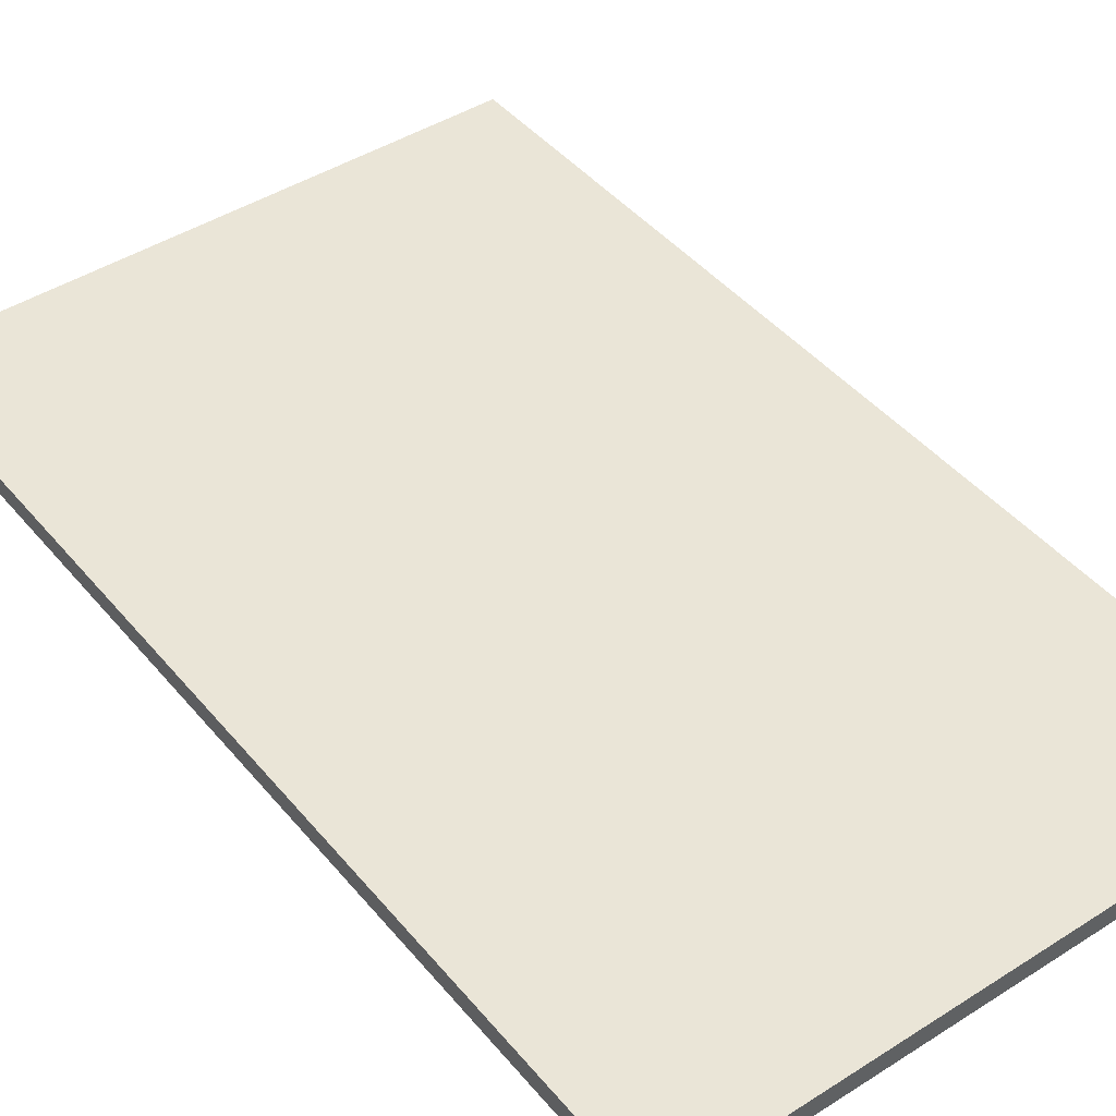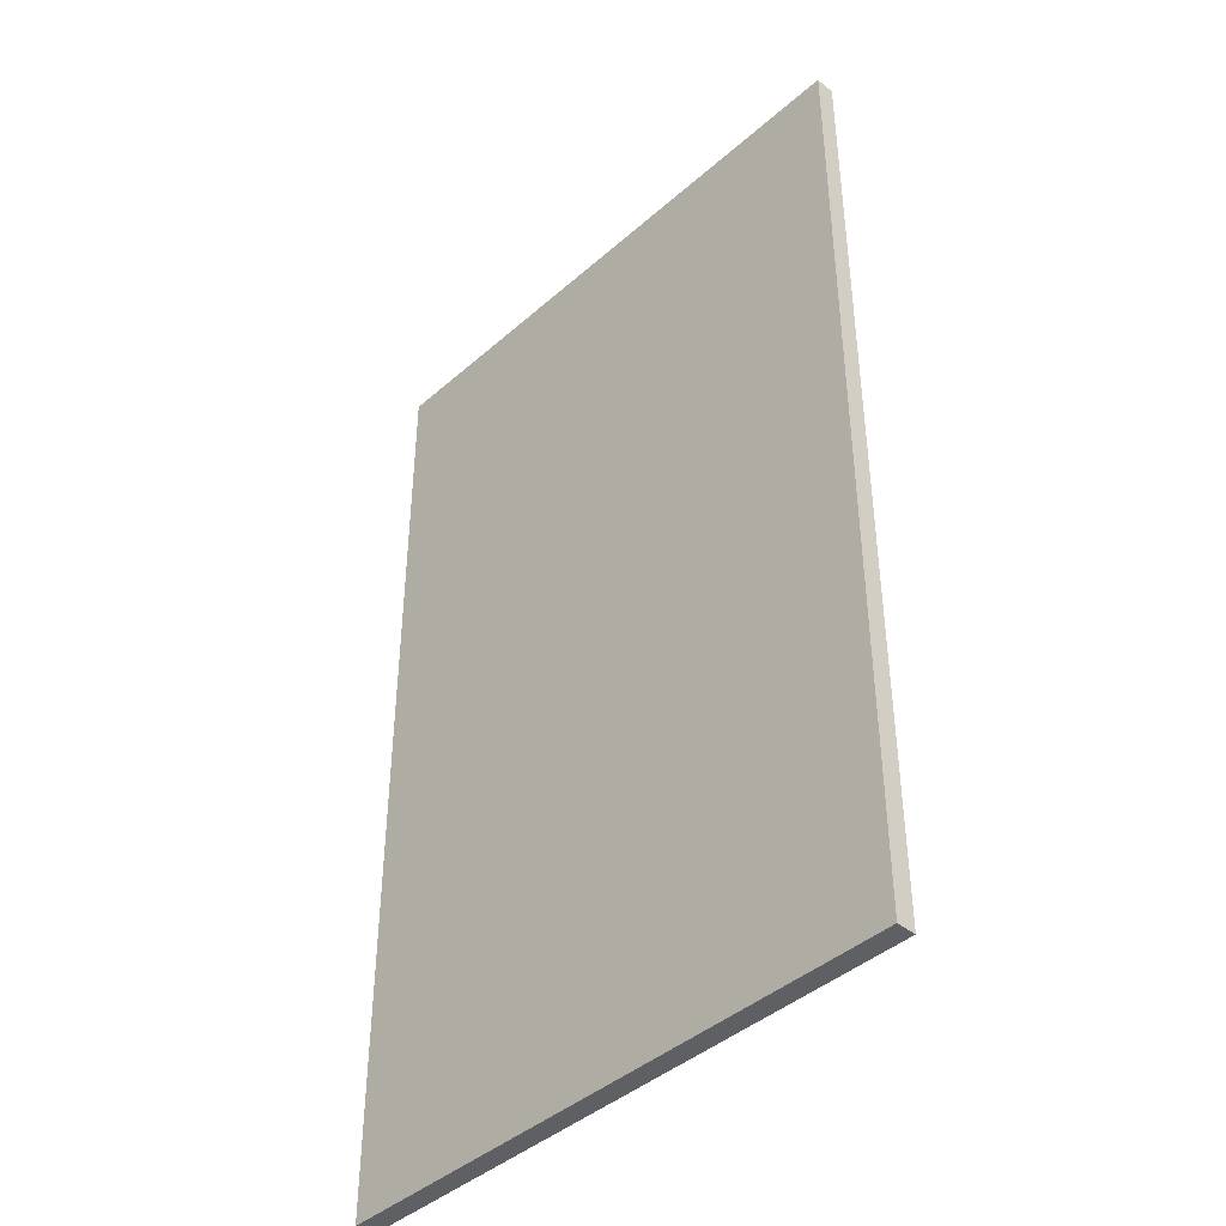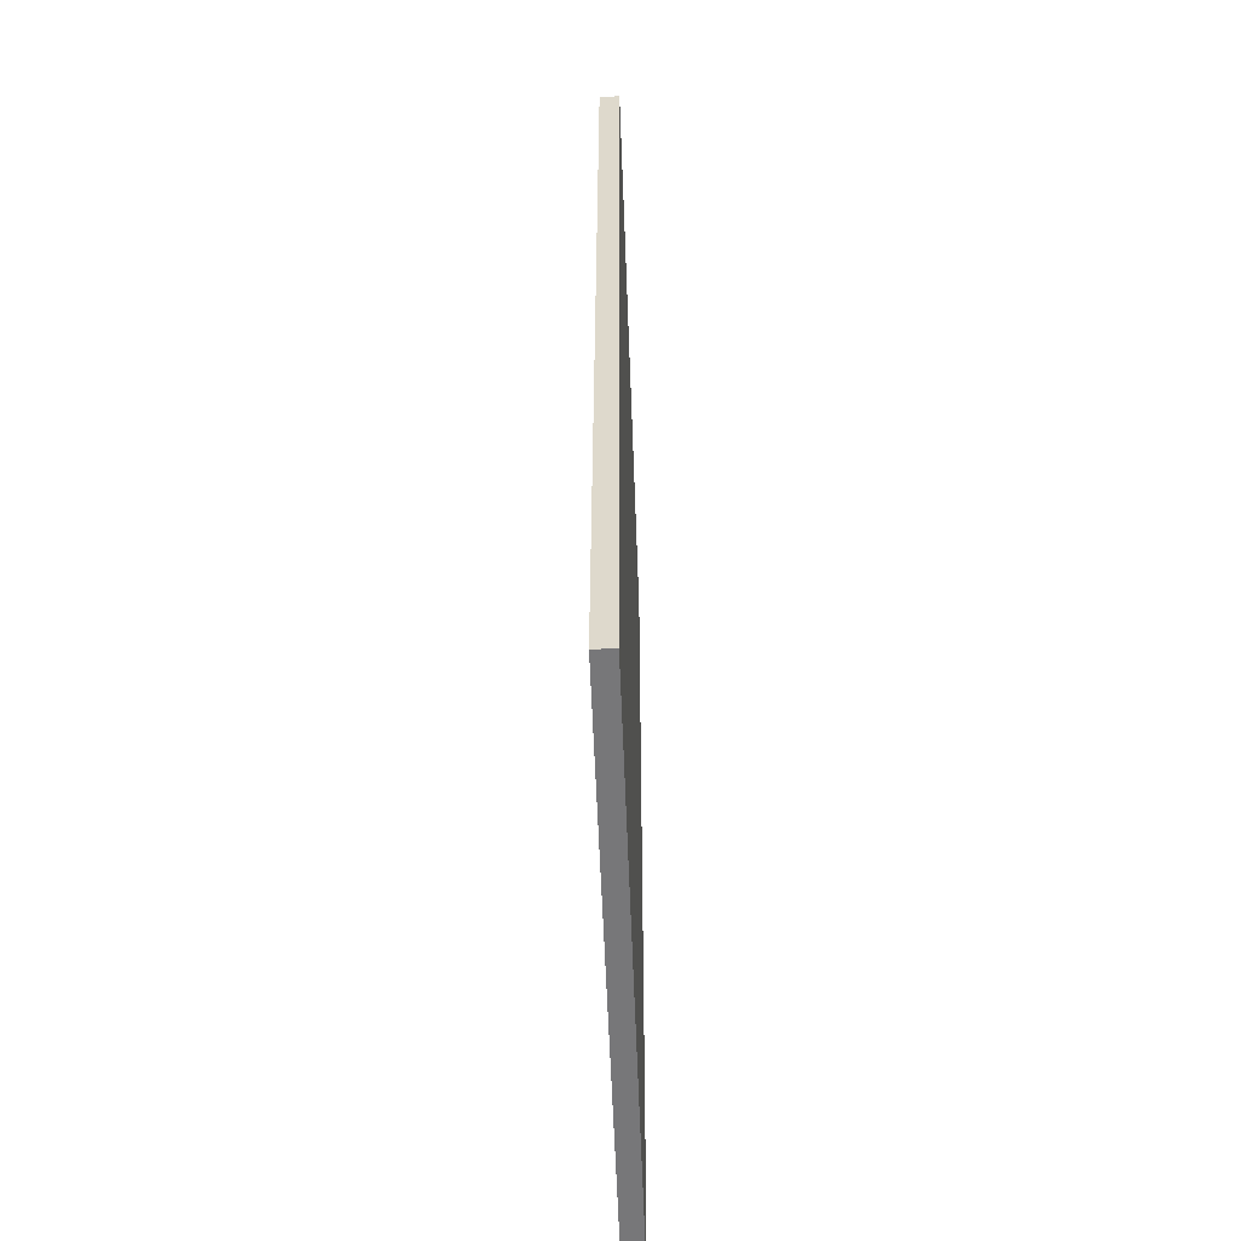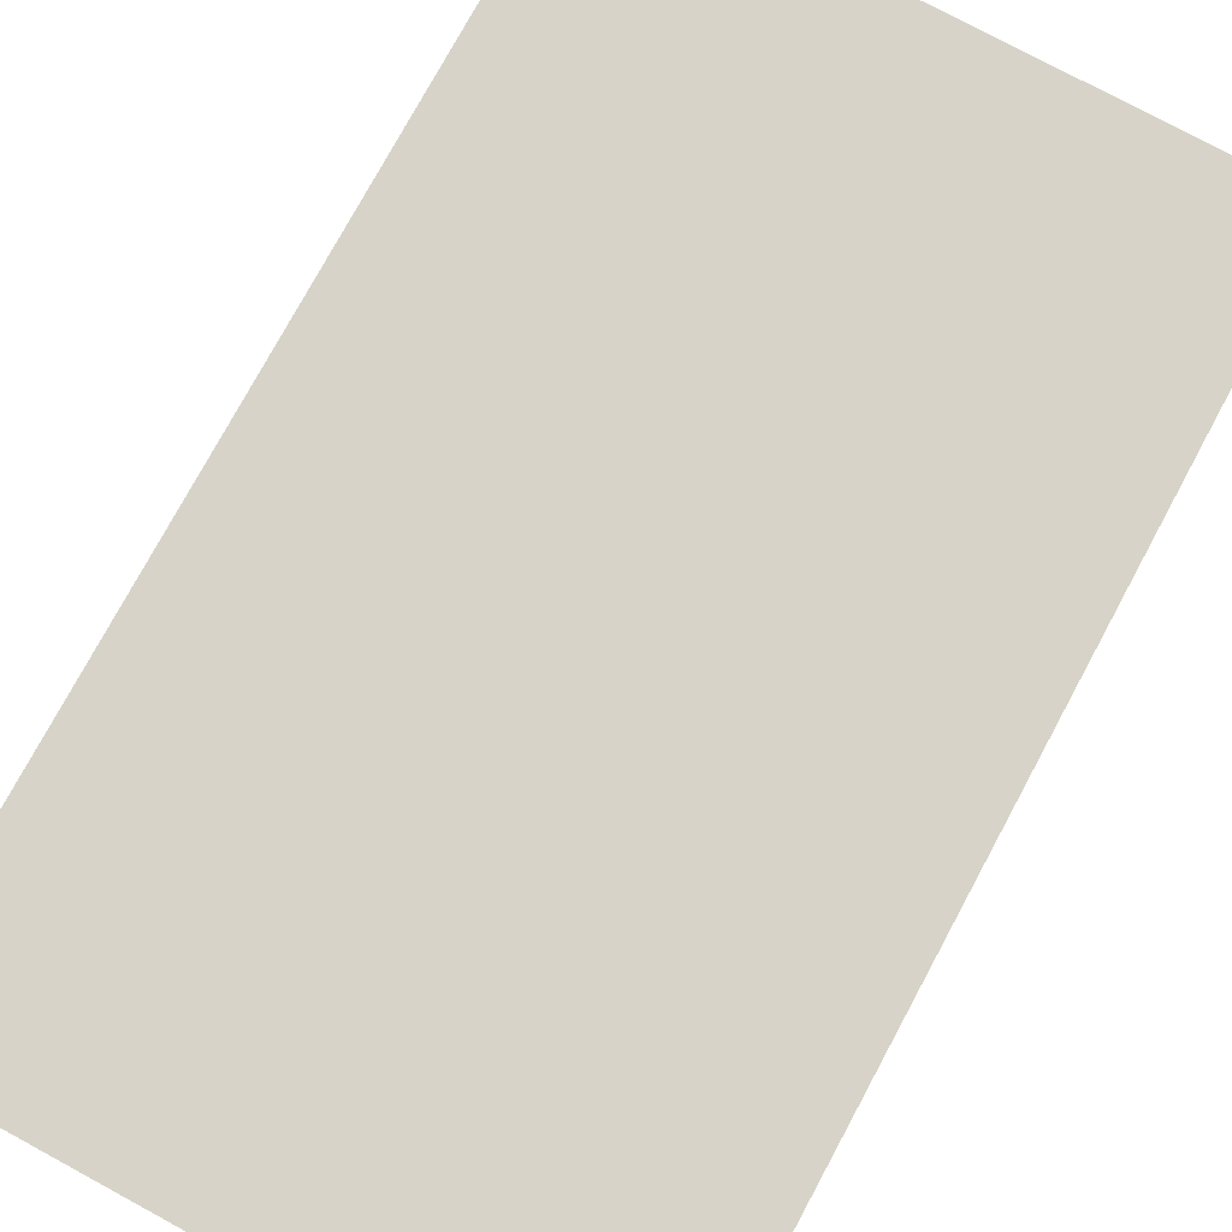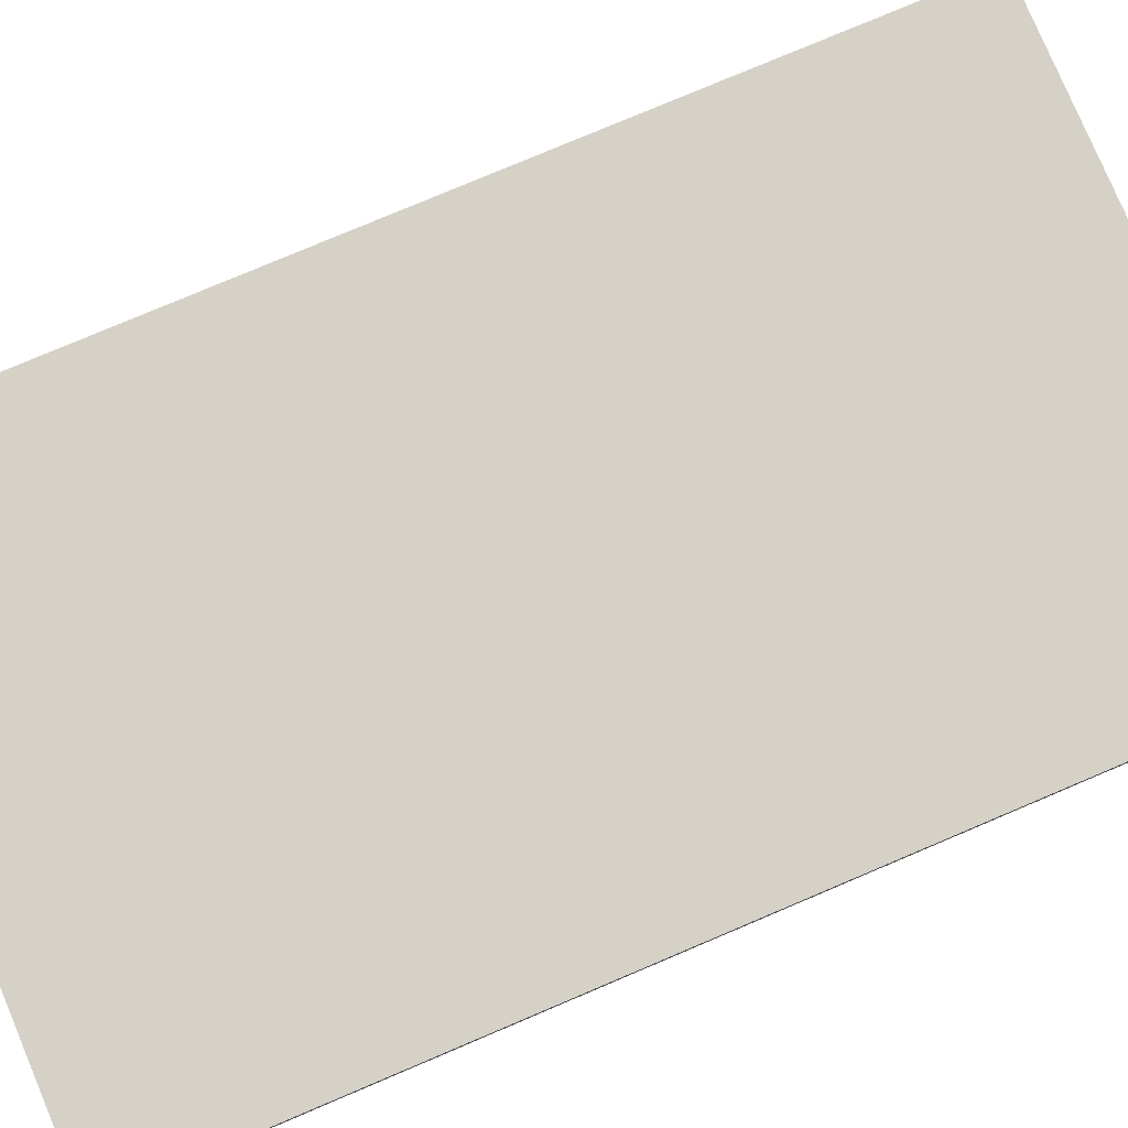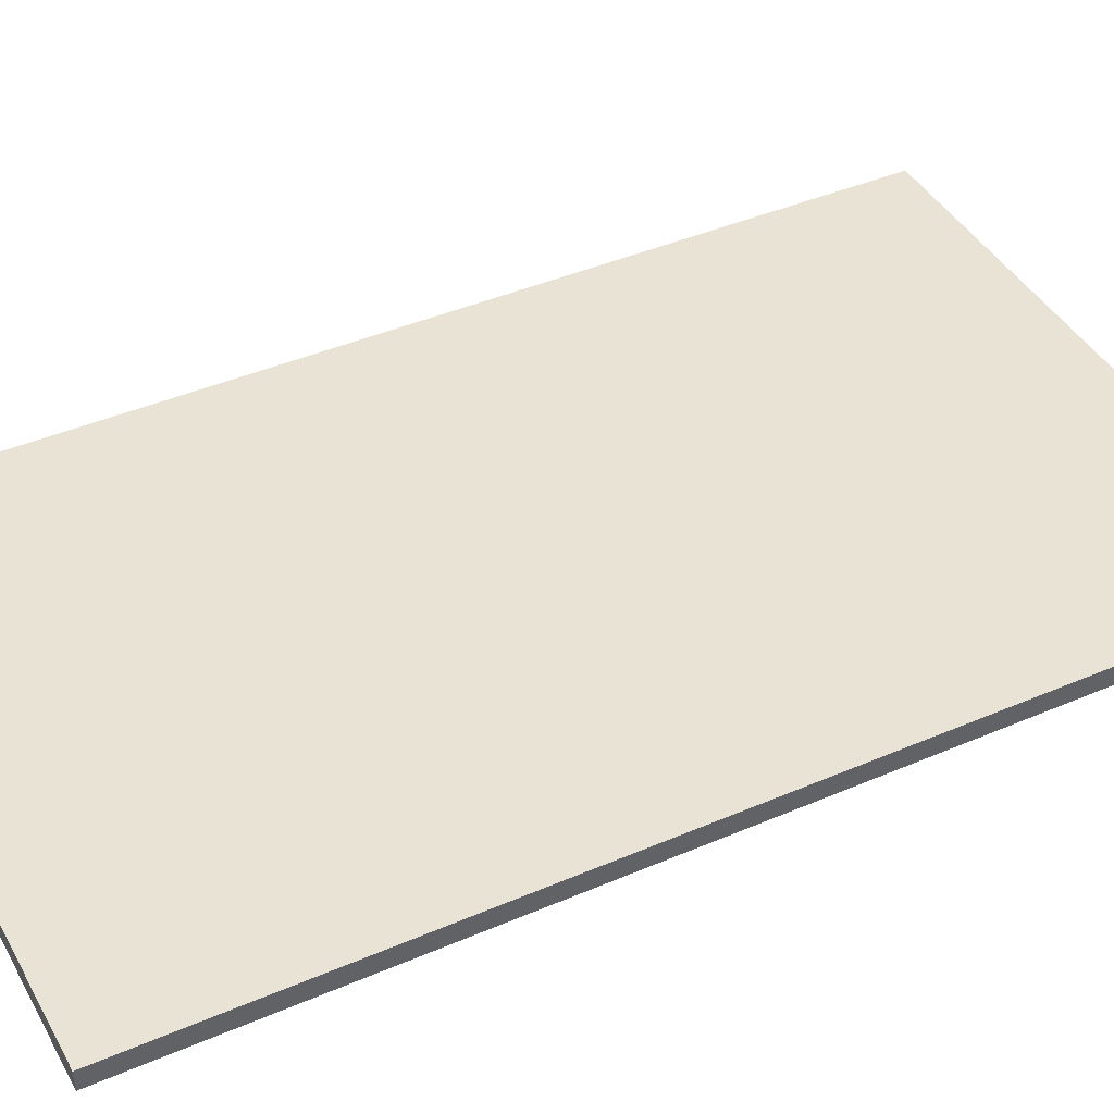
<metadata>
{"format":"obj","ext":"obj","renderer":"f3d","projection":"perspective","resolution":1024,"background":"white","views":[{"elev":44.1,"azim":-36.7,"up":"+Y"},{"elev":-42.4,"azim":-133.7,"up":"+Z"},{"elev":-57.2,"azim":92.1,"up":"+Z"},{"elev":76.5,"azim":28.4,"up":"+Y"},{"elev":79.2,"azim":67.1,"up":"+Y"},{"elev":42.2,"azim":62.7,"up":"+Y"}]}
</metadata>
<code>
v 16 0 -26
v 1 0 -26
v 1 0.5 -26
v 16 0.5 -26
v 16 0 -1
v 16 0 -26
v 16 0.5 -26
v 16 0.5 -1
v 1 0 -1
v 16 0 -1
v 16 0.5 -1
v 1 0.5 -1
v 1 0 -26
v 1 0 -1
v 1 0.5 -1
v 1 0.5 -26
v 1 0.5 -26
v 1 0.5 -1
v 16 0.5 -1
v 16 0.5 -26
v 1 0 -1
v 1 0 -26
v 16 0 -26
v 16 0 -1
g 9637e68a-e31a-11ea-bf02-54bf646e7e1f
f 1 2 4
f 4 2 3
g 9637e68b-e31a-11ea-aa97-54bf646e7e1f
f 5 6 8
f 8 6 7
g 96380da4-e31a-11ea-916b-54bf646e7e1f
f 9 10 12
f 12 10 11
g 96385bca-e31a-11ea-87ef-54bf646e7e1f
f 13 14 16
f 16 14 15
g 963882e4-e31a-11ea-93d4-54bf646e7e1f
f 17 18 20
f 20 18 19
g 9638d106-e31a-11ea-8d6c-54bf646e7e1f
f 22 23 21
f 21 23 24

</code>
